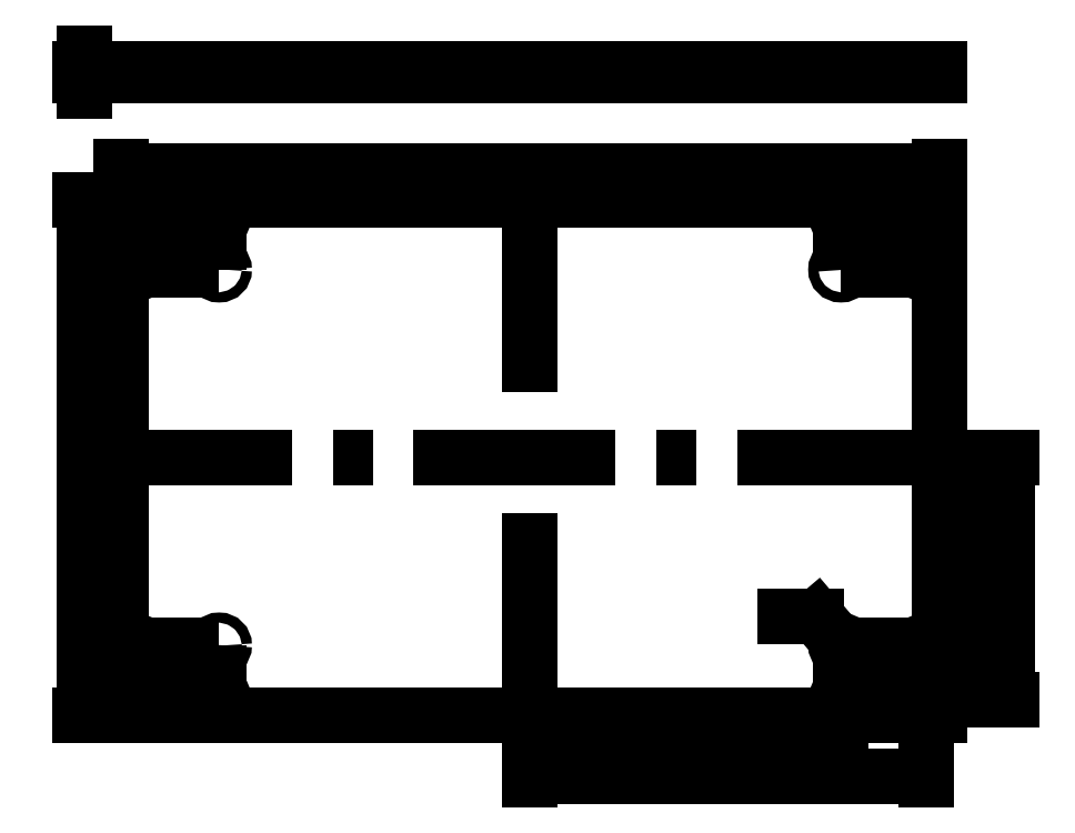
<metadata>
{"format":"dxf","ext":"dxf","renderer":"ezdxf+matplotlib","layout":"modelspace","background":"white","min_lineweight":24,"dpi":150}
</metadata>
<code>
0
SECTION
2
ENTITIES
0
LINE
8
0
10
-128.5
20
-81
11
-128.5
21
81
0
LINE
8
0
10
-128.5
20
-81
11
128.5
21
-81
0
LINE
8
0
10
128.5
20
-81
11
128.5
21
81
0
LINE
8
0
10
-128.5
20
81
11
128.5
21
81
0
CIRCLE
8
0
10
-124.3
20
-76
40
1.6
0
CIRCLE
8
0
10
-97.65
20
-76
40
1.6
0
CIRCLE
8
0
10
-124.3
20
-59
40
1.6
0
CIRCLE
8
0
10
-97.65
20
-59
40
1.6
0
CIRCLE
8
0
10
97.65
20
-76
40
1.6
0
CIRCLE
8
0
10
124.3
20
-76
40
1.6
0
CIRCLE
8
0
10
97.65
20
-59
40
1.6
0
CIRCLE
8
0
10
124.3
20
-59
40
1.6
0
CIRCLE
8
0
10
-124.3
20
59
40
1.6
0
CIRCLE
8
0
10
-97.65
20
59
40
1.6
0
CIRCLE
8
0
10
-124.3
20
76
40
1.6
0
CIRCLE
8
0
10
-97.65
20
76
40
1.6
0
CIRCLE
8
0
10
97.65
20
59
40
1.6
0
CIRCLE
8
0
10
124.3
20
59
40
1.6
0
CIRCLE
8
0
10
97.65
20
76
40
1.6
0
CIRCLE
8
0
10
124.3
20
76
40
1.6
0
DIMENSION
8
Dimensions
2
*D1
10
-140
20
-81
30
0
11
-143.1
21
3.827e-16
31
0
70
   32
71
    5
72
    0
3
Standard
53
0
210
0
220
0
230
1
13
-128.5
23
81
33
0
14
-128.5
24
-81
34
0
50
90
0
DIMENSION
8
Dimensions
2
*D2
10
128.5
20
90
30
0
11
1.914e-16
21
93.12
31
0
70
   32
71
    5
72
    0
3
Standard
53
0
210
0
220
0
230
1
13
-128.5
23
81
33
0
14
128.5
24
81
34
0
0
LINE
8
Centers
10
0
20
-81
11
0
21
81
0
LINE
8
Centers
10
128.5
20
0
11
-128.5
21
0
0
LINE
8
Centers
10
-124.3
20
76
11
-124.3
21
59
0
LINE
8
Centers
10
-97.65
20
76
11
-124.3
21
76
0
LINE
8
Centers
10
97.65
20
76
11
124.3
21
76
0
LINE
8
Centers
10
124.3
20
76
11
124.3
21
59
0
LINE
8
Centers
10
124.3
20
59
11
97.65
21
59
0
LINE
8
Centers
10
97.65
20
59
11
97.65
21
76
0
LINE
8
Centers
10
124.3
20
-59
11
97.65
21
-59
0
LINE
8
Centers
10
97.65
20
-59
11
97.65
21
-76
0
LINE
8
Centers
10
97.65
20
-76
11
124.3
21
-76
0
LINE
8
Centers
10
124.3
20
-76
11
124.3
21
-59
0
LINE
8
Centers
10
-124.3
20
-59
11
-97.65
21
-59
0
LINE
8
Centers
10
-97.65
20
-59
11
-97.65
21
-76
0
LINE
8
Centers
10
-97.65
20
-76
11
-124.3
21
-76
0
LINE
8
Centers
10
-124.3
20
-76
11
-124.3
21
-59
0
LEADER
8
Dimensions
3
Standard
71
    1
72
    0
73
    3
74
    0
75
    0
40
1
41
10
76
3
76
3
10
97.65
20
-59
30
0
10
90
20
-50
30
0
10
80
20
-50
30
0
0
TEXT
8
Dimensions
10
78.62
20
-49.34
30
0
40
3
1
%%C 3.2
50
0
41
1
51
0
7
Standard
71
    0
210
0
220
0
230
1
0
LINE
8
Centers
10
-97.65
20
59
11
-124.3
21
59
0
LINE
8
Centers
10
-97.65
20
76
11
-97.65
21
59
0
DIMENSION
8
Dimensions
2
*D4
10
97.65
20
-90
30
0
11
48.83
21
-86.88
31
0
70
   32
71
    5
72
    0
3
Standard
53
0
210
0
220
0
230
1
13
0
23
-81
33
0
14
97.65
24
-76
34
0
0
DIMENSION
8
Dimensions
2
*D5
10
-1.572e-15
20
-100
30
0
11
62.17
21
-96.88
31
0
70
   32
71
    5
72
    0
3
Standard
53
0
210
0
220
0
230
1
13
124.3
23
-76
33
0
14
0
24
-74.32
34
0
0
DIMENSION
8
Dimensions
2
*D6
10
140
20
-3.129e-15
30
0
11
136.9
21
-29.5
31
0
70
   32
71
    5
72
    0
3
Standard
53
0
210
0
220
0
230
1
13
124.3
23
-59
33
0
14
114.4
24
0
34
0
50
90
0
DIMENSION
8
Dimensions
2
*D7
10
150
20
-3.674e-15
30
0
11
146.9
21
-38
31
0
70
   32
71
    5
72
    0
3
Standard
53
0
210
0
220
0
230
1
13
124.3
23
-76
33
0
14
120
24
0
34
0
50
90
0
INSERT
8
Y
2
base-plate-y
10
0
20
120
30
0
41
1
42
1
43
0
50
0
70
    1
71
    1
44
0
45
0
0
DIMENSION
8
Dimensions
2
*D8
10
-140
20
120
30
0
11
-143.1
21
121
31
0
70
   32
71
    5
3
Standard
53
0
210
0
220
0
230
1
13
-128.5
23
122
33
0
14
-128.5
24
120
34
0
50
90
0
ENDSEC
0
EOF

</code>
